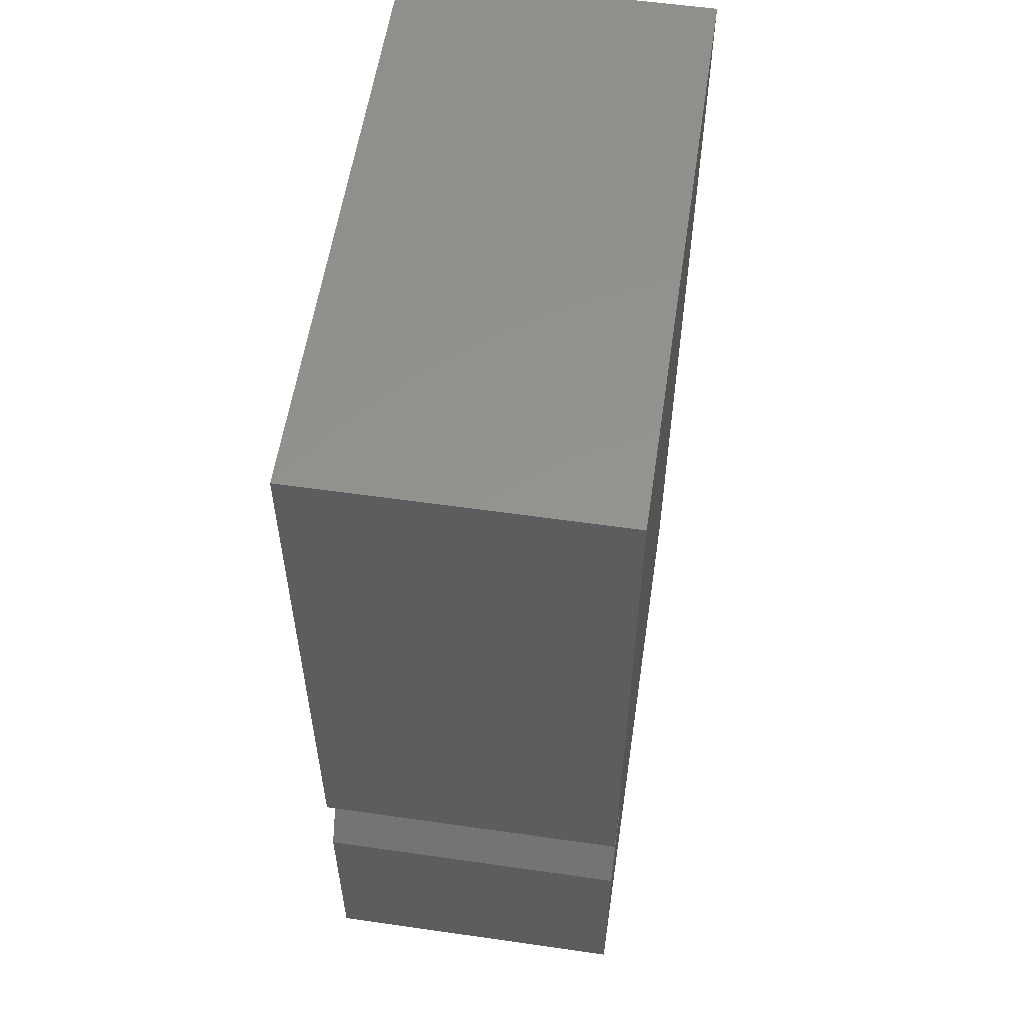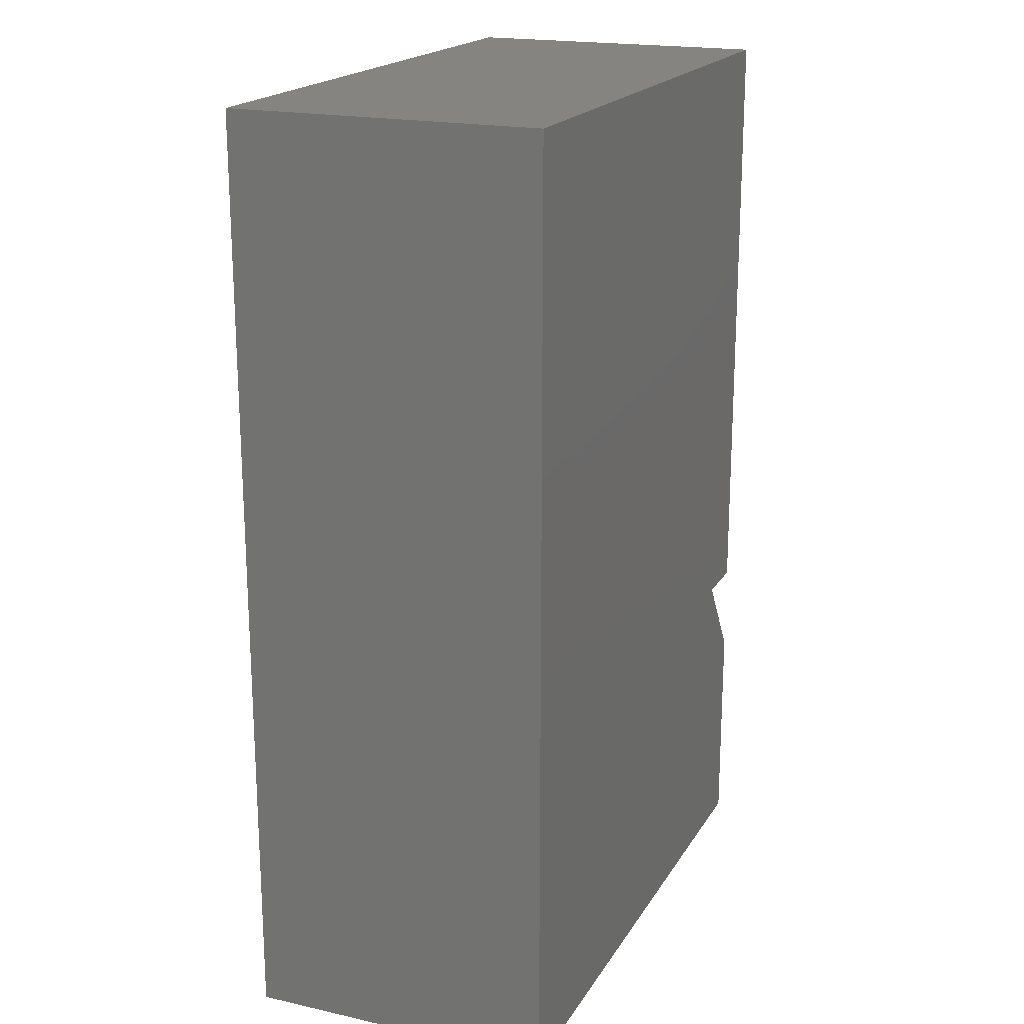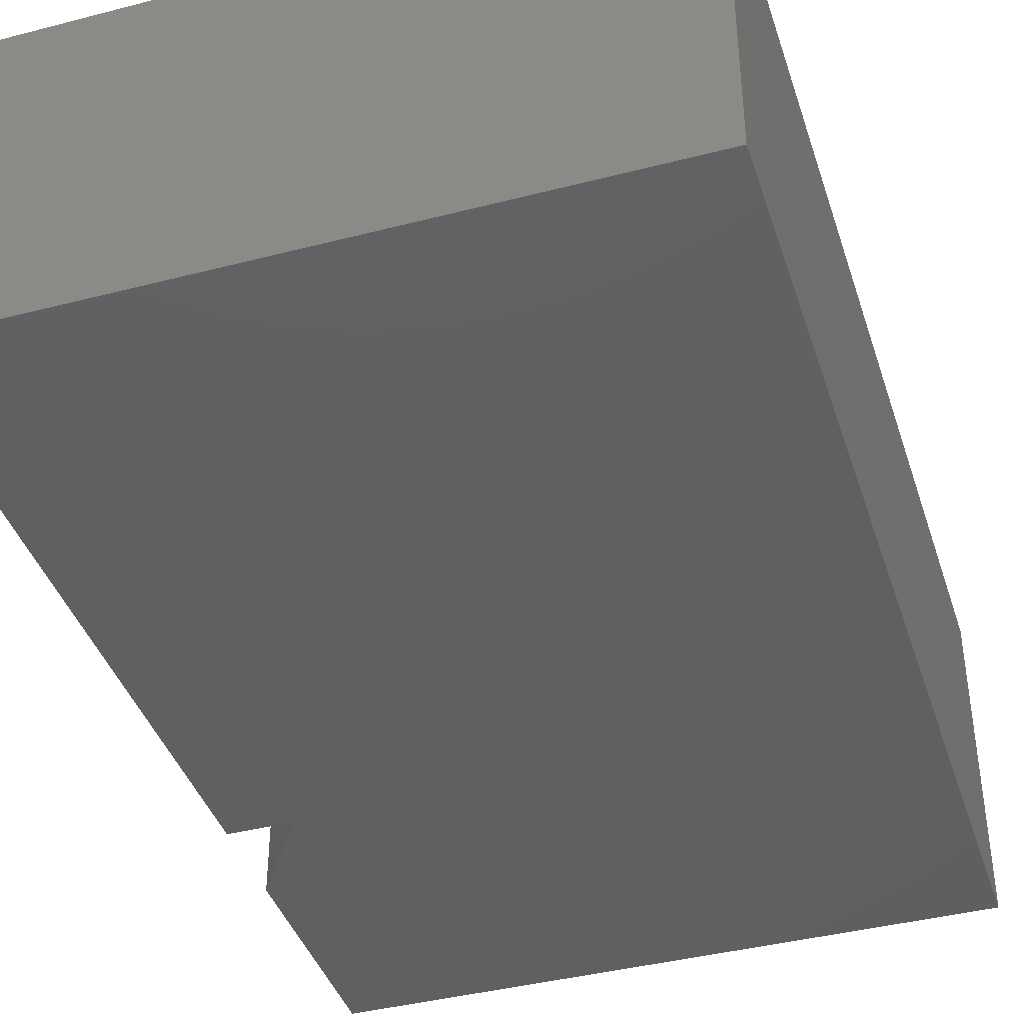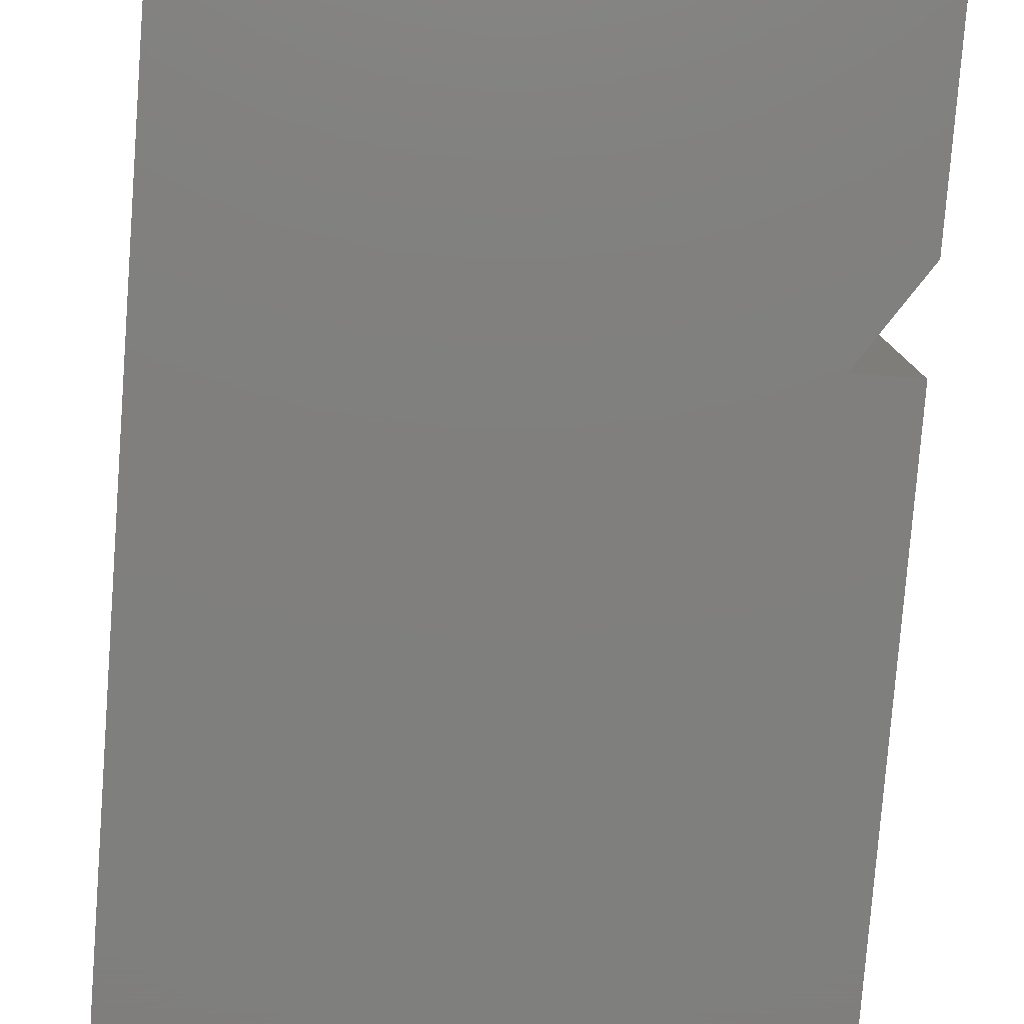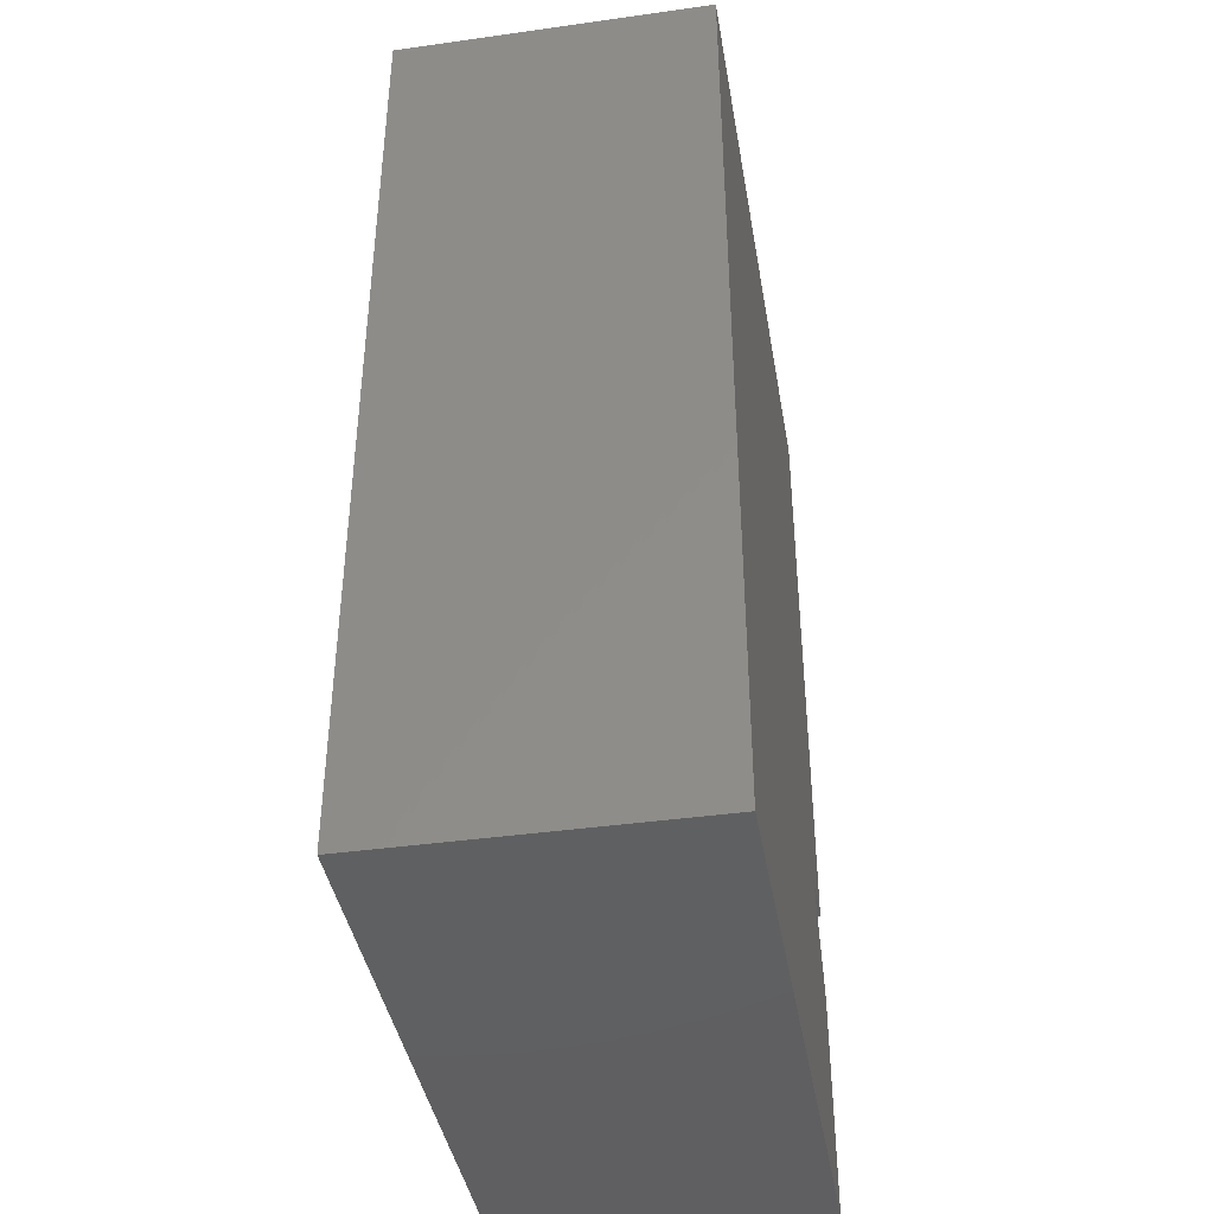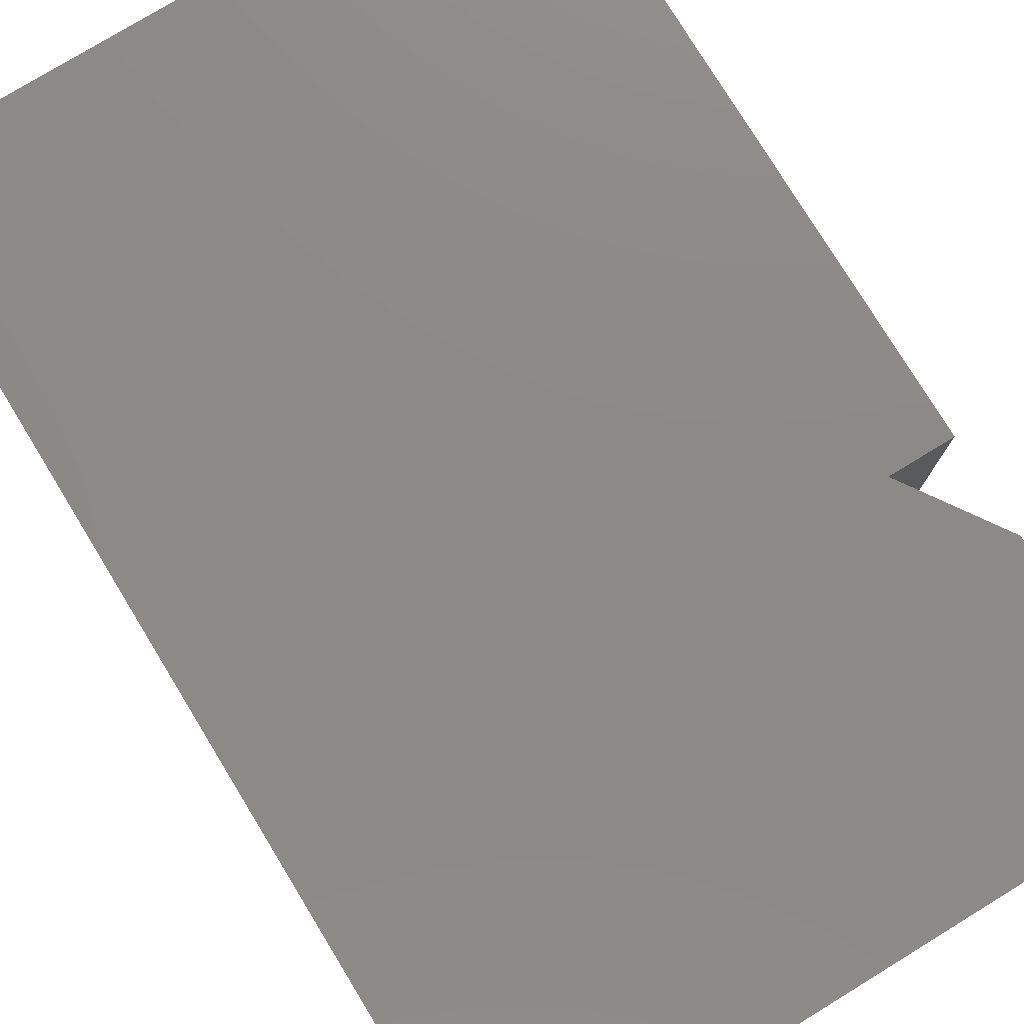
<metadata>
{"format":"stl","ext":"stl","renderer":"f3d","projection":"perspective","resolution":1024,"background":"white","views":[{"elev":56.8,"azim":-81.5,"up":"+Z"},{"elev":19.4,"azim":112.6,"up":"+Z"},{"elev":-40.9,"azim":17.5,"up":"+Y"},{"elev":-79.3,"azim":175.6,"up":"+Y"},{"elev":-40.8,"azim":99.7,"up":"+Z"},{"elev":77.7,"azim":148.6,"up":"+Y"}]}
</metadata>
<code>
# stl→obj: 14 verts, 24 faces
v -0.7188 0 -0.2109
v -0.09375 6.939e-17 -0.2109
v -0.7188 -0.3203 -0.2109
v -0.09375 -0.3203 -0.2109
v -0.09375 1.227e-16 0.75
v -0.09375 -0.3203 0.75
v -0.7188 1.258e-17 0.01562
v -0.6562 2.472e-17 0.1094
v -0.7188 1.778e-17 0.1094
v -0.7188 5.334e-17 0.75
v -0.7188 -0.3203 0.75
v -0.7188 -0.3203 0.1094
v -0.6562 -0.3203 0.1094
v -0.7188 -0.3203 0.01562
f 1 2 3
f 3 2 4
f 2 5 4
f 4 5 6
f 7 8 5
f 5 8 9
f 5 9 10
f 7 5 1
f 1 5 2
f 11 12 6
f 6 12 13
f 6 13 14
f 14 3 6
f 6 3 4
f 5 10 6
f 6 10 11
f 10 9 11
f 11 9 12
f 7 1 14
f 14 1 3
f 9 8 12
f 12 8 13
f 13 8 14
f 14 8 7

</code>
